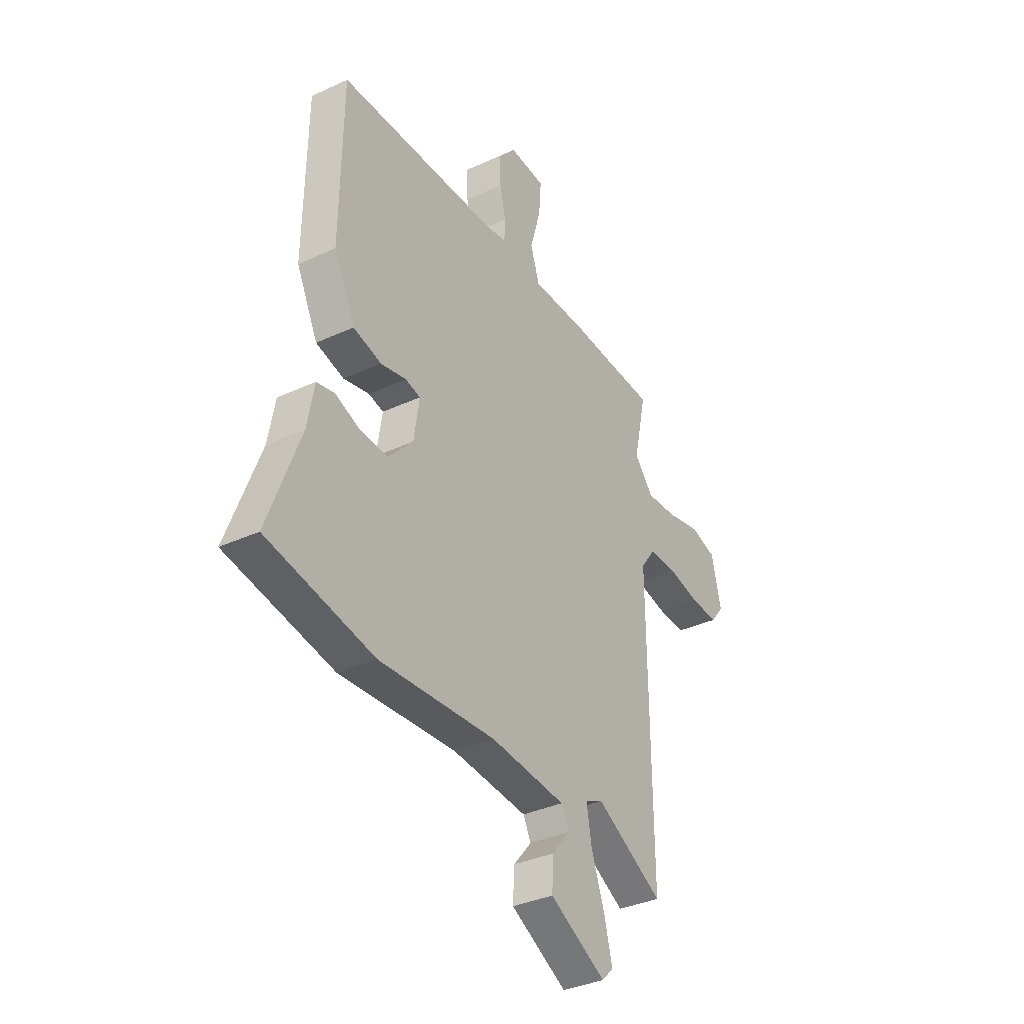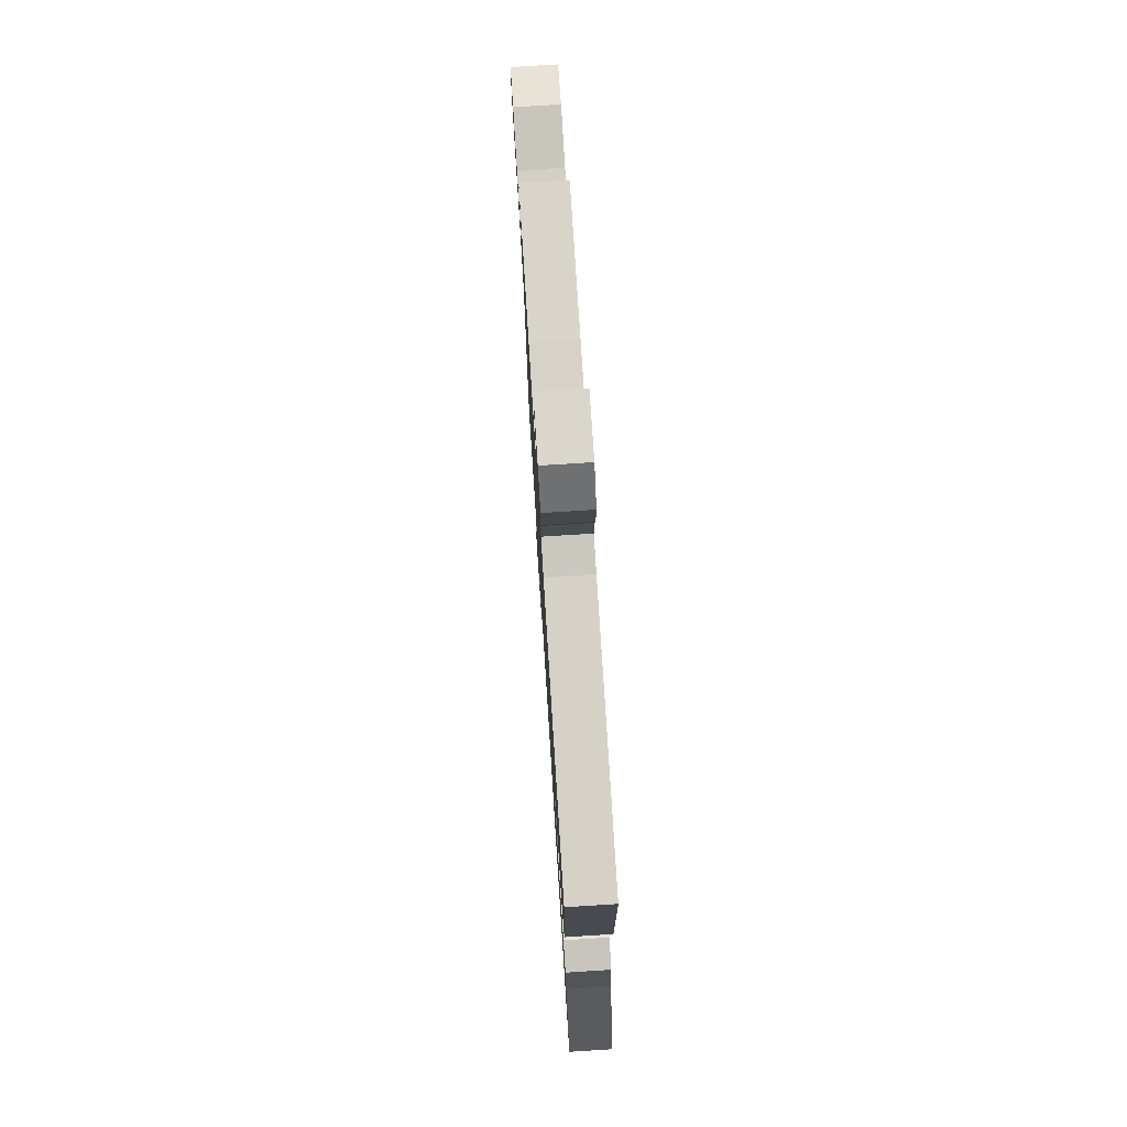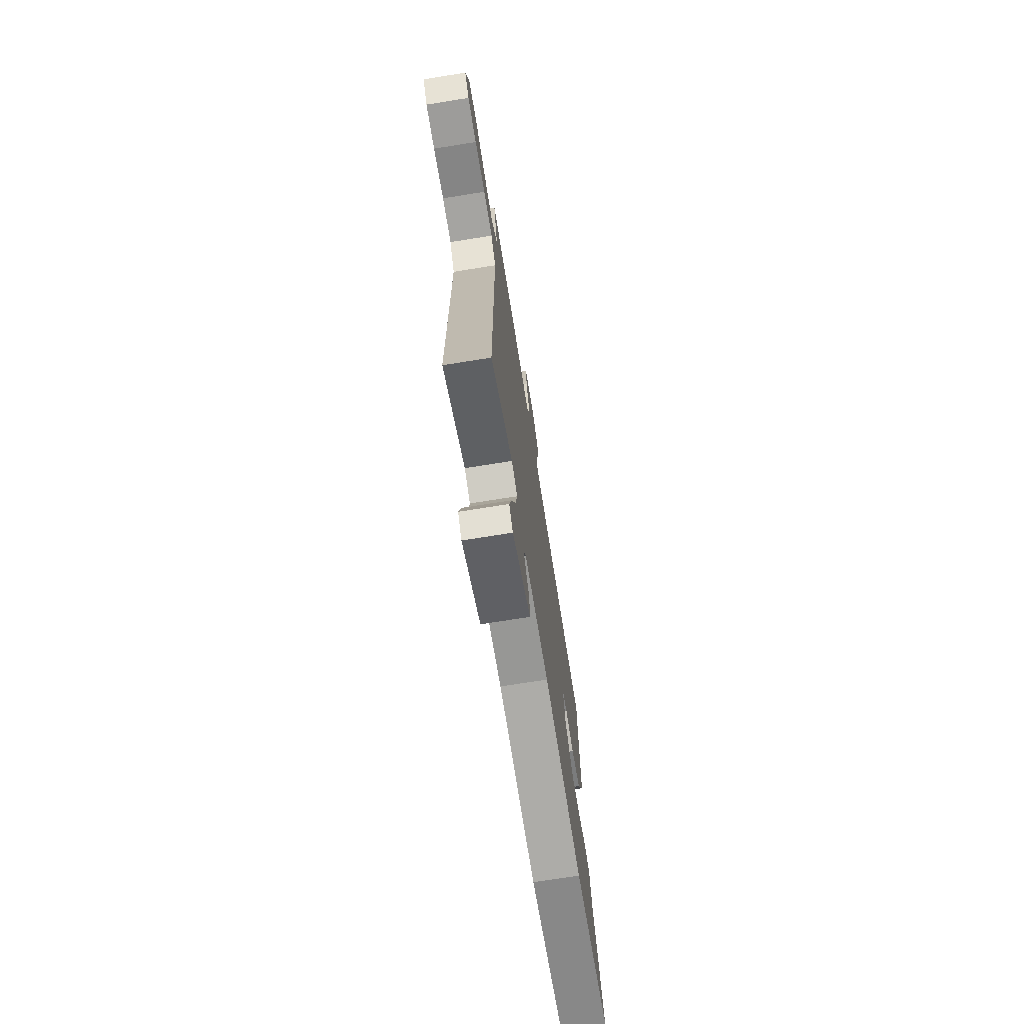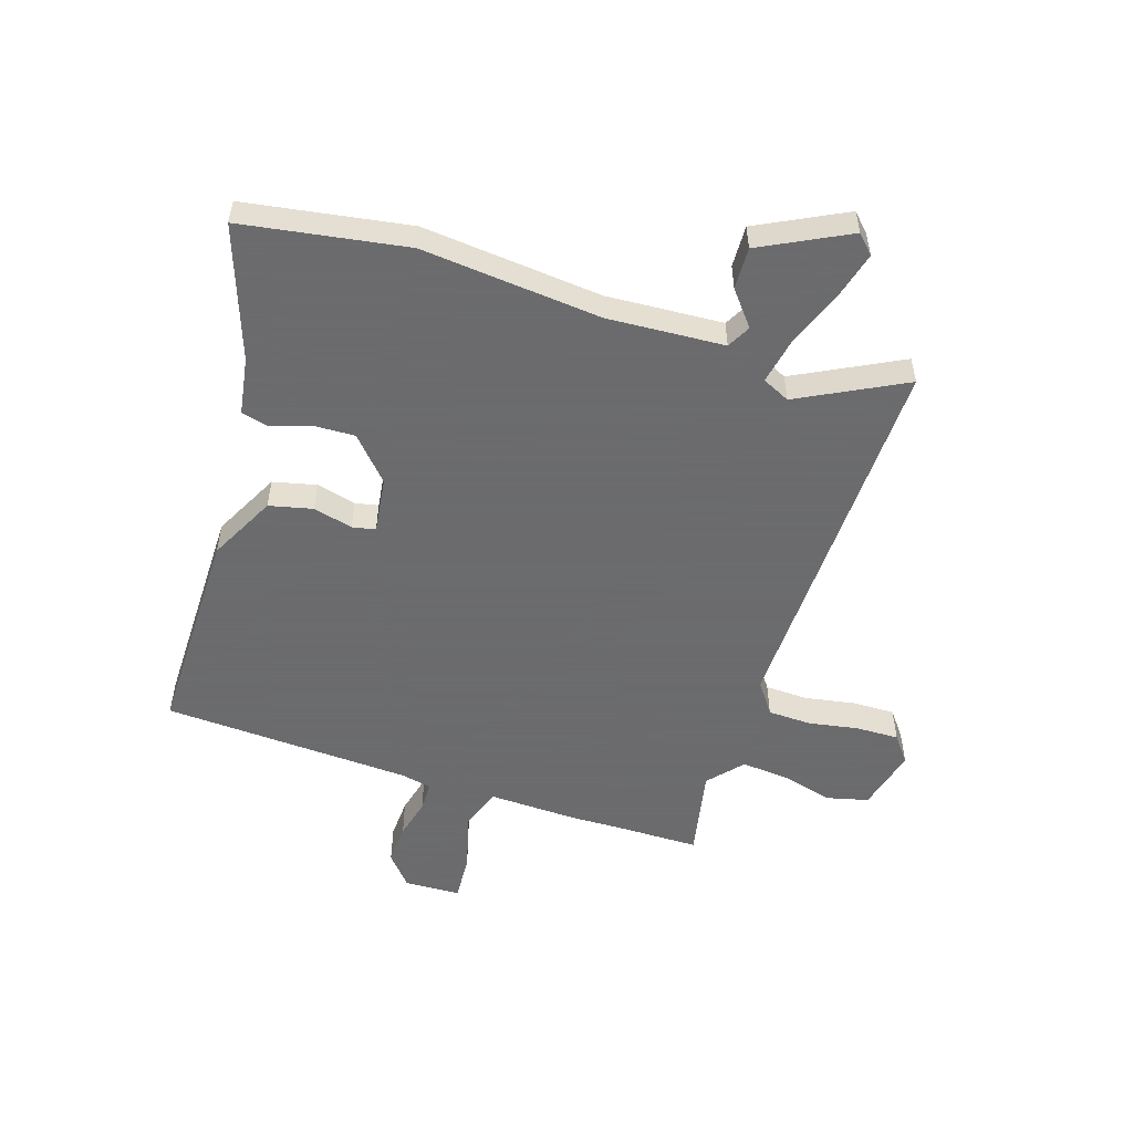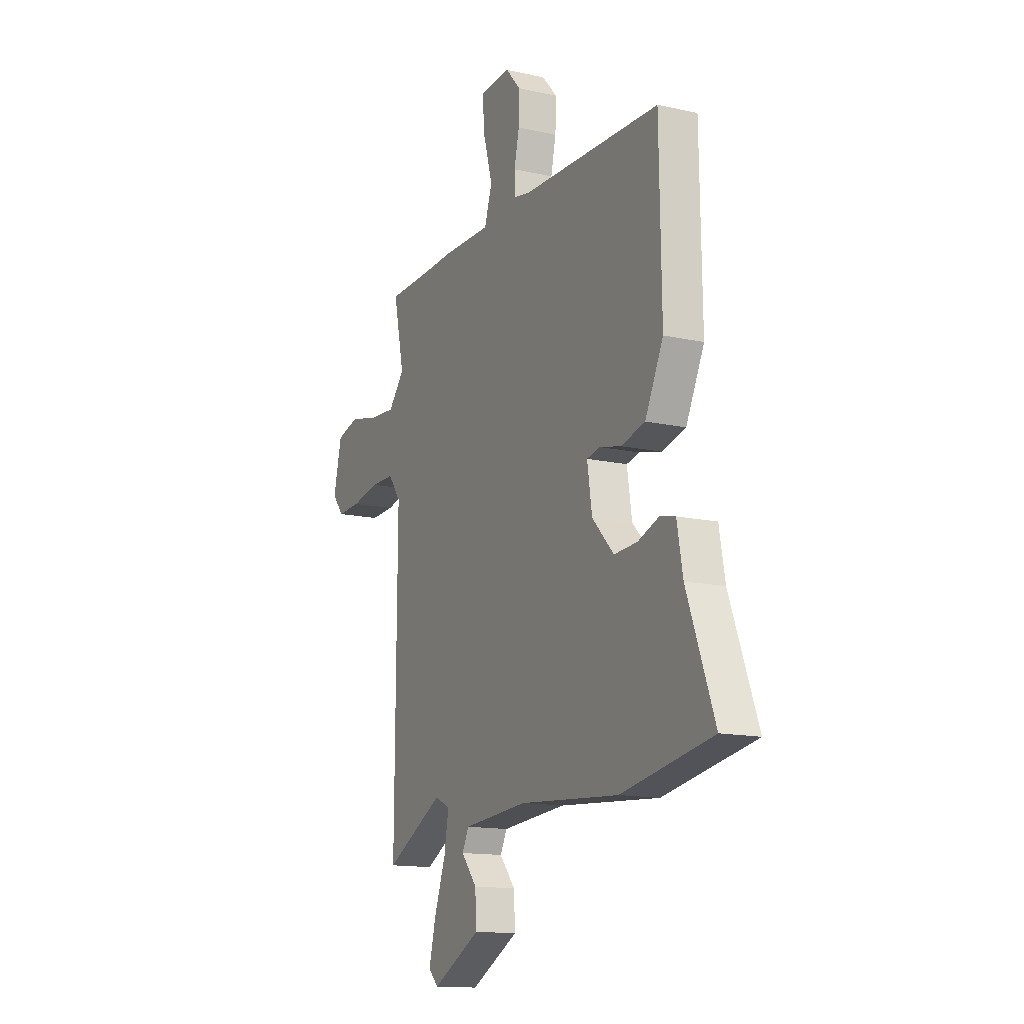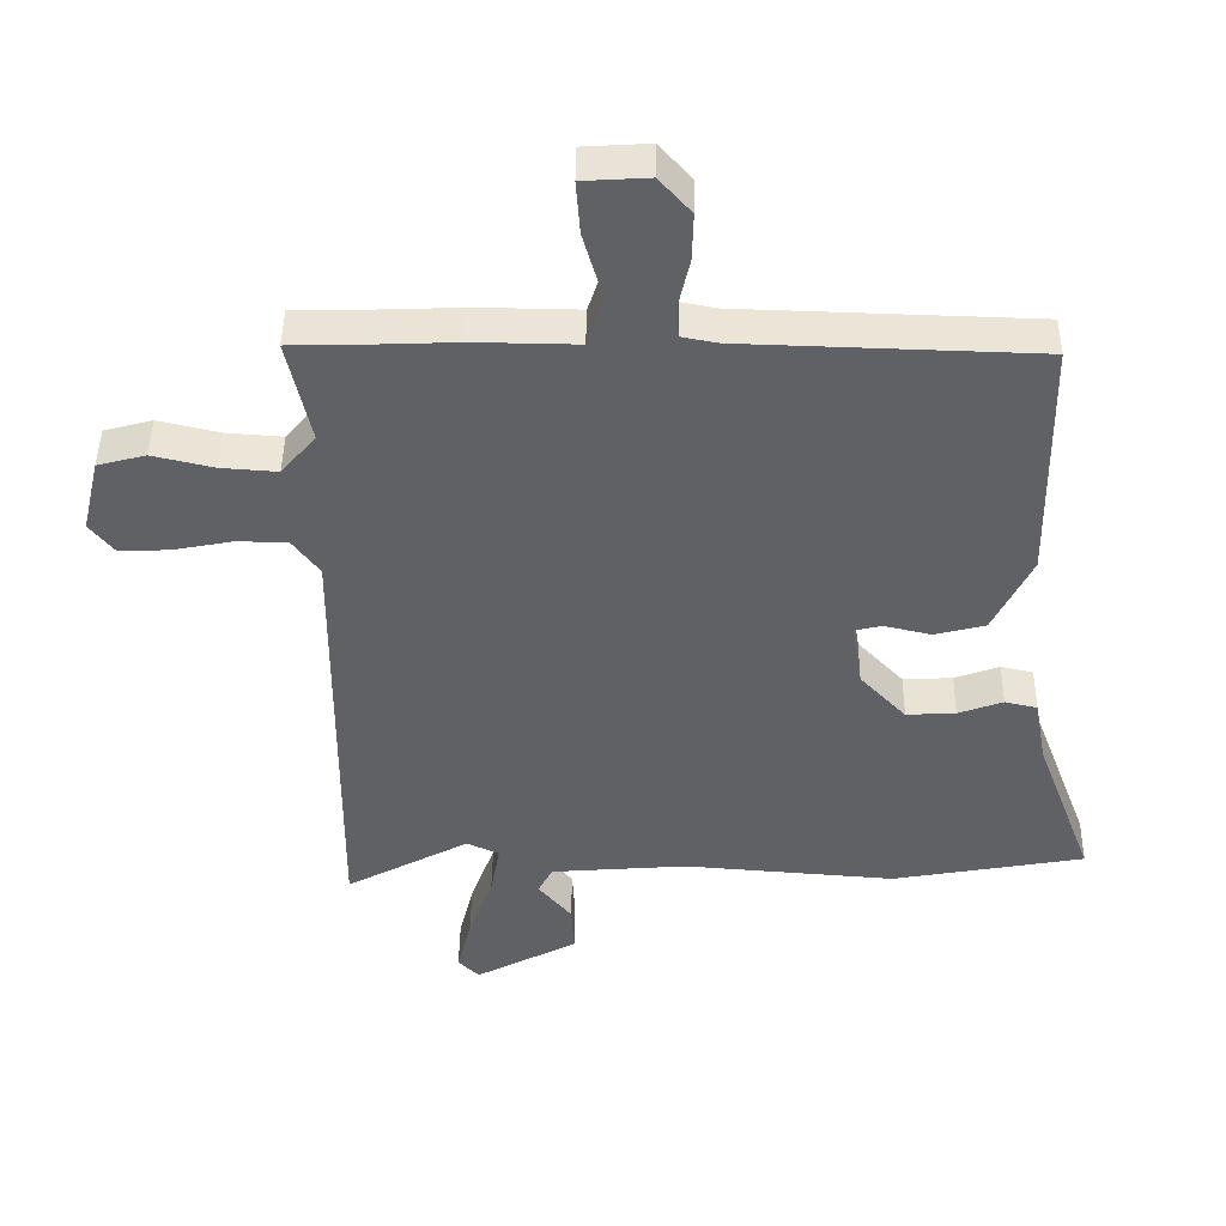
<metadata>
{"format":"obj","ext":"obj","renderer":"f3d","projection":"perspective","resolution":1024,"background":"white","views":[{"elev":-35.4,"azim":121.5,"up":"+Z"},{"elev":77.0,"azim":86.4,"up":"+Z"},{"elev":-72.5,"azim":-80.9,"up":"+Z"},{"elev":-53.5,"azim":161.1,"up":"+Y"},{"elev":-14.1,"azim":63.8,"up":"+Z"},{"elev":44.7,"azim":0.8,"up":"+Z"}]}
</metadata>
<code>
v 0.605 0.07 -0.481
v 0.32 0.07 -0.532
v 0.007 0.07 -0.508
v -0.195 0.07 -0.524
v -0.216 0.07 -0.565
v -0.167 0.07 -0.624
v -0.163 0.07 -0.697
v -0.314 0.07 -0.777
v -0.345 0.07 -0.746
v -0.324 0.07 -0.662
v -0.288 0.07 -0.562
v -0.274 0.07 -0.483
v -0.322 0.07 -0.461
v -0.504 0.07 -0.559
v -0.499 0.07 0.102
v -0.539 0.07 0.156
v -0.614 0.07 0.157
v -0.701 0.07 0.14
v -0.775 0.07 0.137
v -0.811 0.07 0.182
v -0.785 0.07 0.292
v -0.714 0.07 0.311
v -0.624 0.07 0.29
v -0.541 0.07 0.284
v -0.49 0.07 0.344
v -0.524 0.07 0.499
v -0.378 0.07 0.503
v -0.292 0.07 0.507
v -0.137 0.07 0.505
v -0.113 0.07 0.578
v -0.142 0.07 0.679
v -0.148 0.07 0.758
v -0.051 0.07 0.764
v -0.004 0.07 0.711
v -0.006 0.07 0.64
v -0.022 0.07 0.57
v -0.02 0.07 0.519
v 0.033 0.07 0.509
v 0.466 0.07 0.496
v 0.472 0.07 0.128
v 0.415 0.07 0.011
v 0.34 0.07 -0.008
v 0.271 0.07 0.008
v 0.231 0.07 -0.001
v 0.246 0.07 -0.098
v 0.314 0.07 -0.17
v 0.387 0.07 -0.166
v 0.453 0.07 -0.142
v 0.501 0.07 -0.153
v 0.519 0.07 -0.252
v 0.605 0 -0.481
v 0.32 0 -0.532
v 0.007 0 -0.508
v -0.195 0 -0.524
v -0.216 0 -0.565
v -0.167 0 -0.624
v -0.163 0 -0.697
v -0.314 0 -0.777
v -0.345 0 -0.746
v -0.324 0 -0.662
v -0.288 0 -0.562
v -0.274 0 -0.483
v -0.322 0 -0.461
v -0.504 0 -0.559
v -0.499 0 0.102
v -0.539 0 0.156
v -0.614 0 0.157
v -0.701 0 0.14
v -0.775 0 0.137
v -0.811 0 0.182
v -0.785 0 0.292
v -0.714 0 0.311
v -0.624 0 0.29
v -0.541 0 0.284
v -0.49 0 0.344
v -0.524 0 0.499
v -0.378 0 0.503
v -0.292 0 0.507
v -0.137 0 0.505
v -0.113 0 0.578
v -0.142 0 0.679
v -0.148 0 0.758
v -0.051 0 0.764
v -0.004 0 0.711
v -0.006 0 0.64
v -0.022 0 0.57
v -0.02 0 0.519
v 0.033 0 0.509
v 0.466 0 0.496
v 0.472 0 0.128
v 0.415 0 0.011
v 0.34 0 -0.008
v 0.271 0 0.008
v 0.231 0 -0.001
v 0.246 0 -0.098
v 0.314 0 -0.17
v 0.387 0 -0.166
v 0.453 0 -0.142
v 0.501 0 -0.153
v 0.519 0 -0.252
f 47 48 49 50
f 46 47 50 1
f 45 46 1 2
f 40 41 42 43
f 38 39 40 43
f 37 38 43 44
f 33 34 35 36
f 33 36 37
f 30 31 32 33
f 29 30 33 37
f 27 28 29
f 25 26 27 29
f 24 25 29 37
f 20 21 22 23
f 20 23 24
f 17 18 19 20
f 16 17 20 24
f 15 16 24 37
f 13 14 15 37
f 8 9 10 11
f 8 11 12
f 5 6 7 8
f 5 8 12
f 4 5 12
f 3 4 12
f 45 2 3 12
f 37 44 45
f 12 13 37 45
f 100 99 98 97
f 51 100 97 96
f 52 51 96 95
f 93 92 91 90
f 93 90 89 88
f 94 93 88 87
f 86 85 84 83
f 87 86 83
f 83 82 81 80
f 87 83 80 79
f 79 78 77
f 79 77 76 75
f 87 79 75 74
f 73 72 71 70
f 74 73 70
f 70 69 68 67
f 74 70 67 66
f 87 74 66 65
f 87 65 64 63
f 61 60 59 58
f 62 61 58
f 58 57 56 55
f 62 58 55
f 62 55 54
f 62 54 53
f 62 53 52 95
f 95 94 87
f 95 87 63 62
f 1 51 52 2
f 2 52 53 3
f 3 53 54 4
f 4 54 55 5
f 5 55 56 6
f 6 56 57 7
f 7 57 58 8
f 8 58 59 9
f 9 59 60 10
f 10 60 61 11
f 11 61 62 12
f 12 62 63 13
f 13 63 64 14
f 14 64 65 15
f 15 65 66 16
f 16 66 67 17
f 17 67 68 18
f 18 68 69 19
f 19 69 70 20
f 20 70 71 21
f 21 71 72 22
f 22 72 73 23
f 23 73 74 24
f 24 74 75 25
f 25 75 76 26
f 26 76 77 27
f 27 77 78 28
f 28 78 79 29
f 29 79 80 30
f 30 80 81 31
f 31 81 82 32
f 32 82 83 33
f 33 83 84 34
f 34 84 85 35
f 35 85 86 36
f 36 86 87 37
f 37 87 88 38
f 38 88 89 39
f 39 89 90 40
f 40 90 91 41
f 41 91 92 42
f 42 92 93 43
f 43 93 94 44
f 44 94 95 45
f 45 95 96 46
f 46 96 97 47
f 47 97 98 48
f 48 98 99 49
f 49 99 100 50
f 50 100 51 1

</code>
